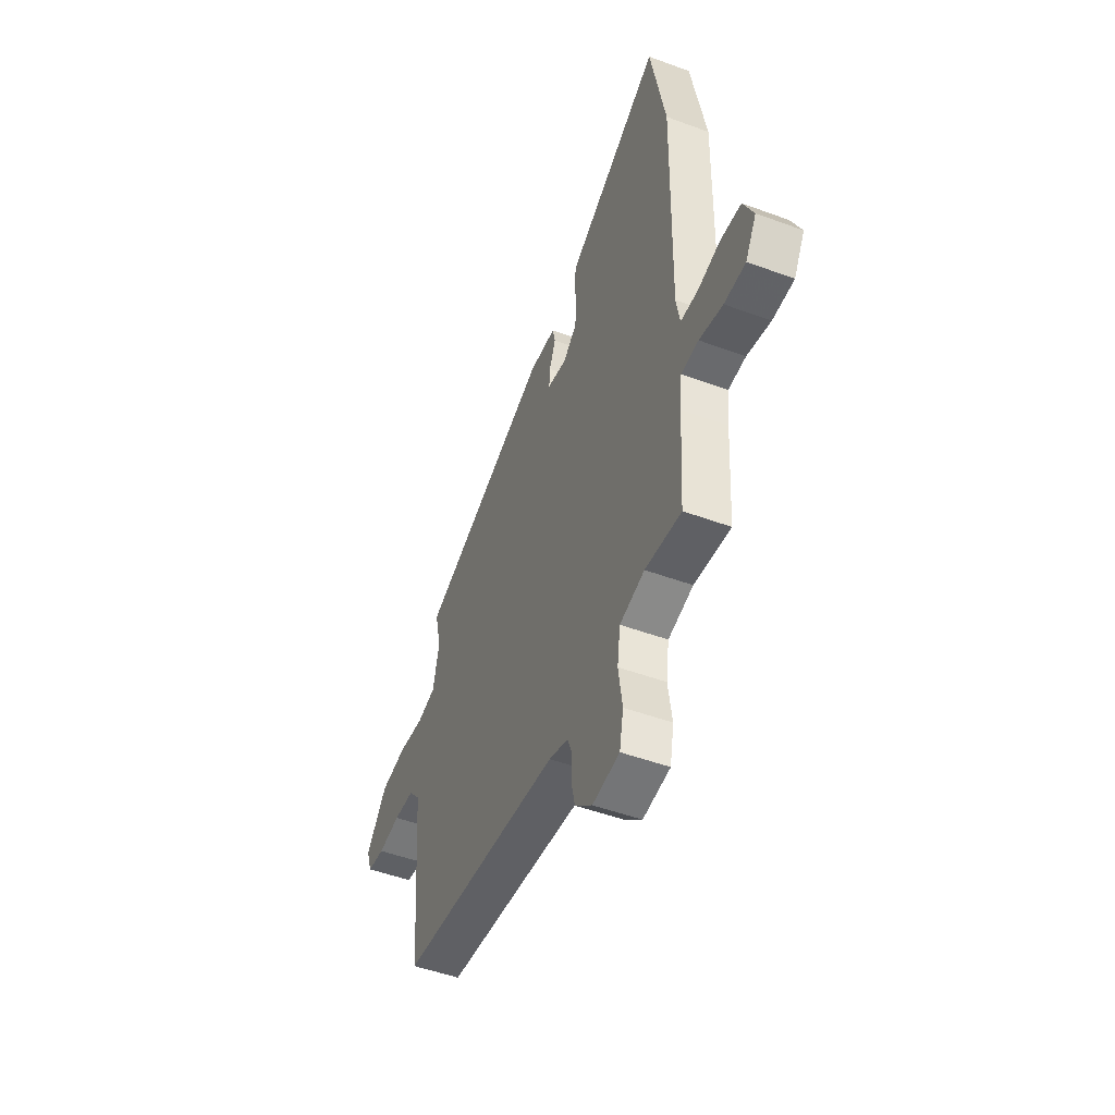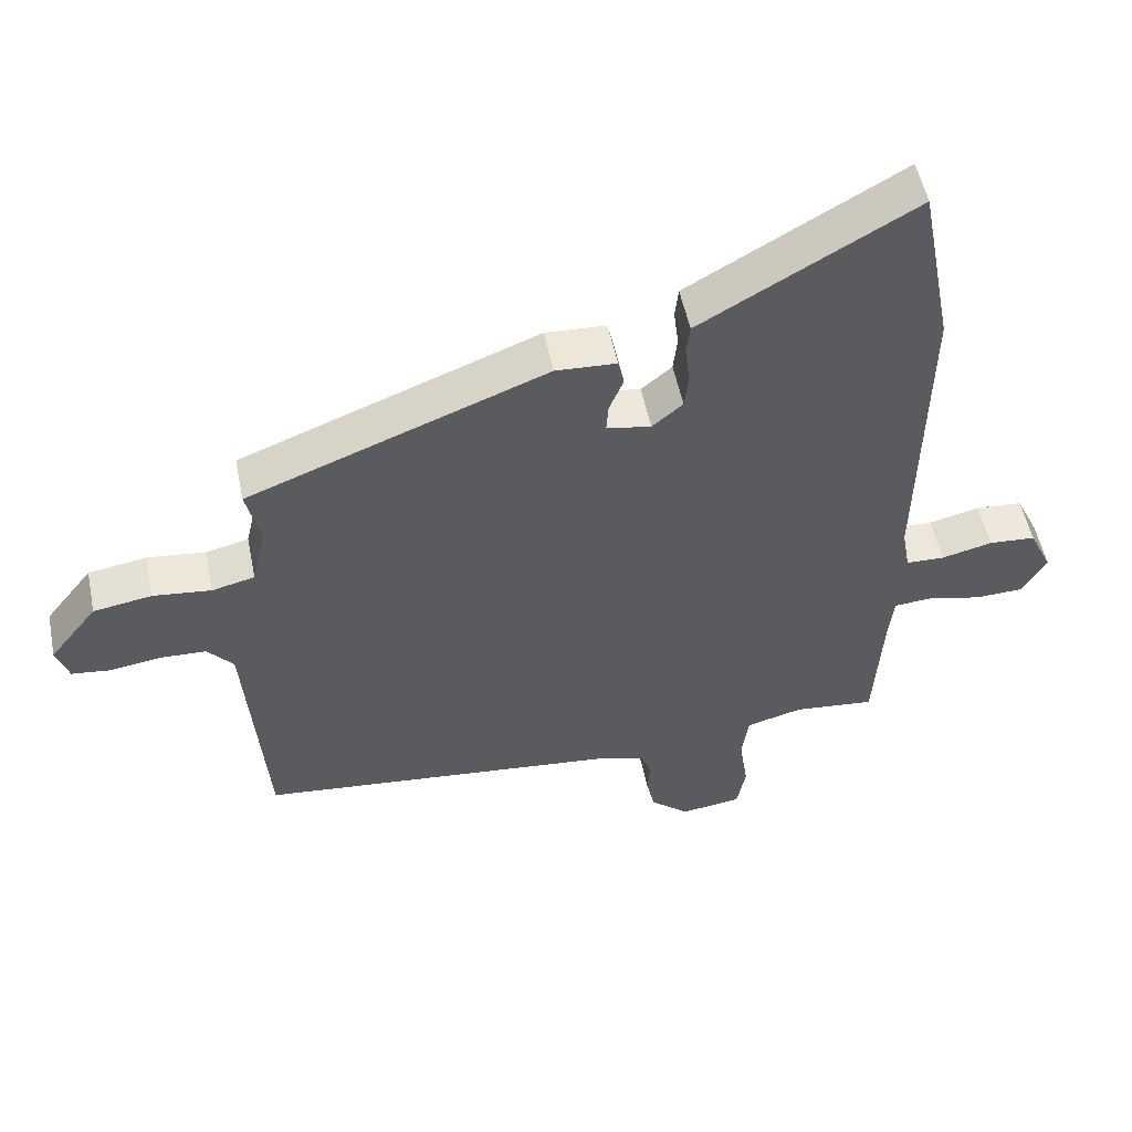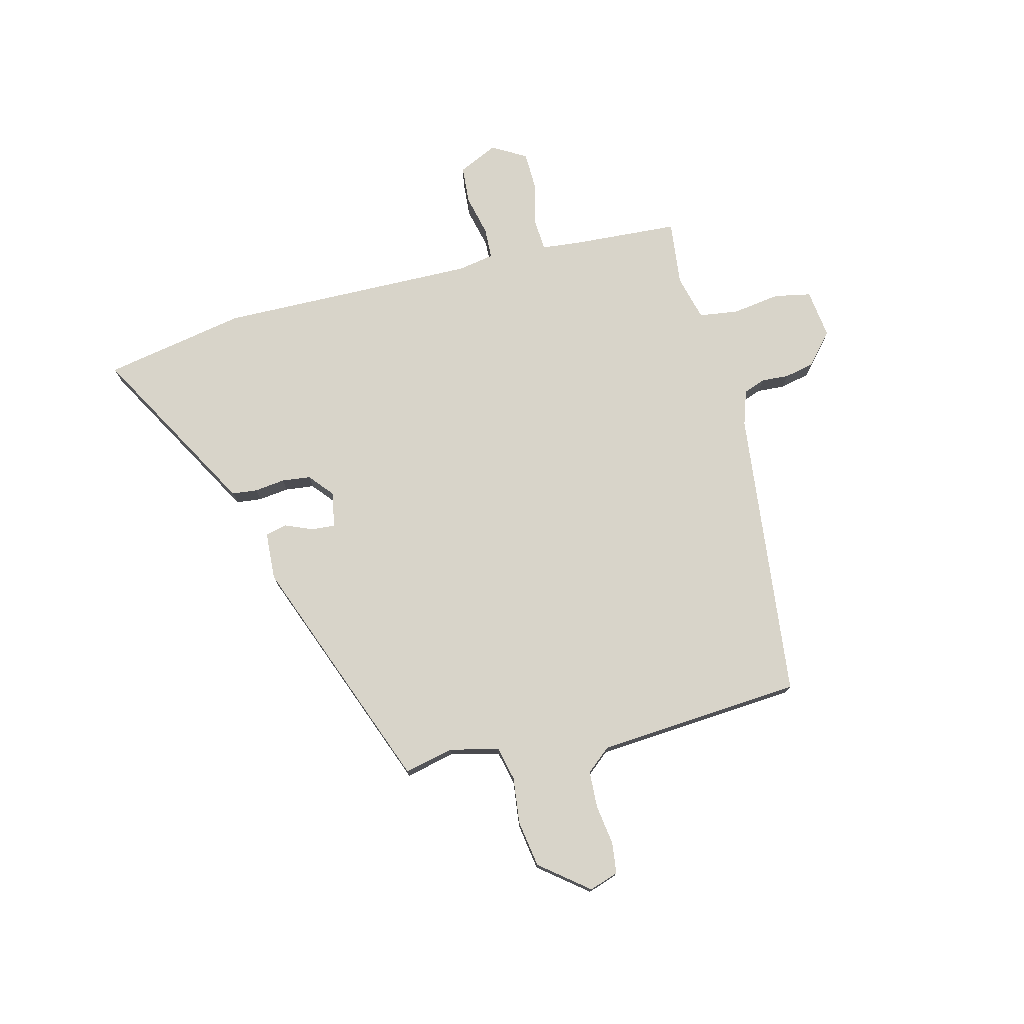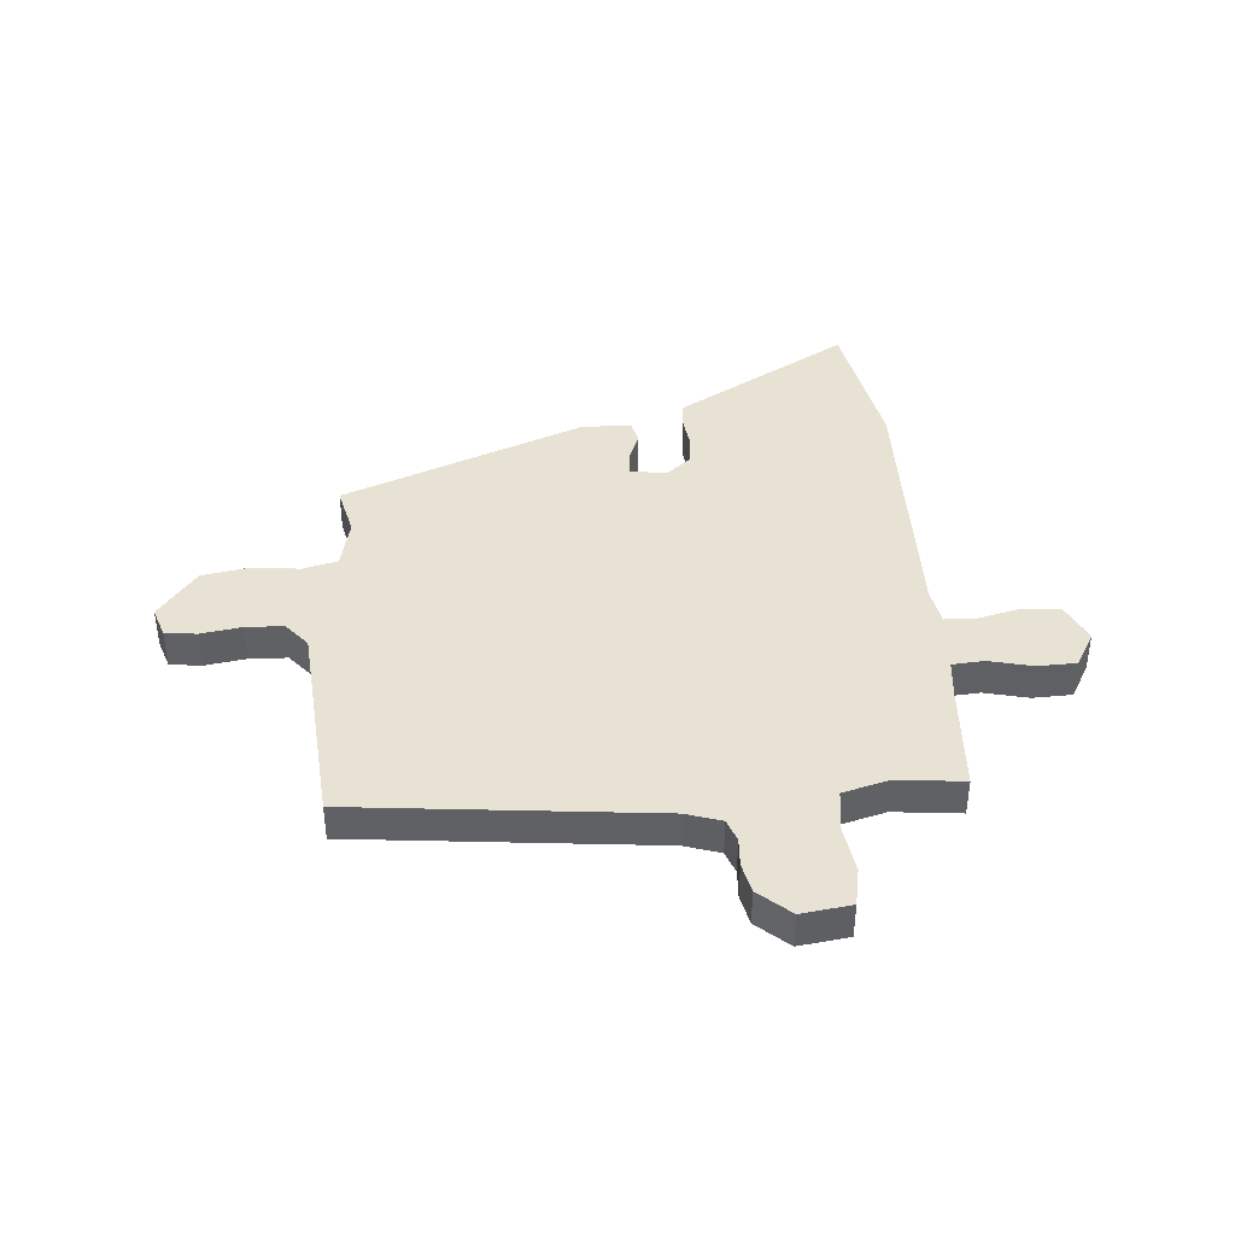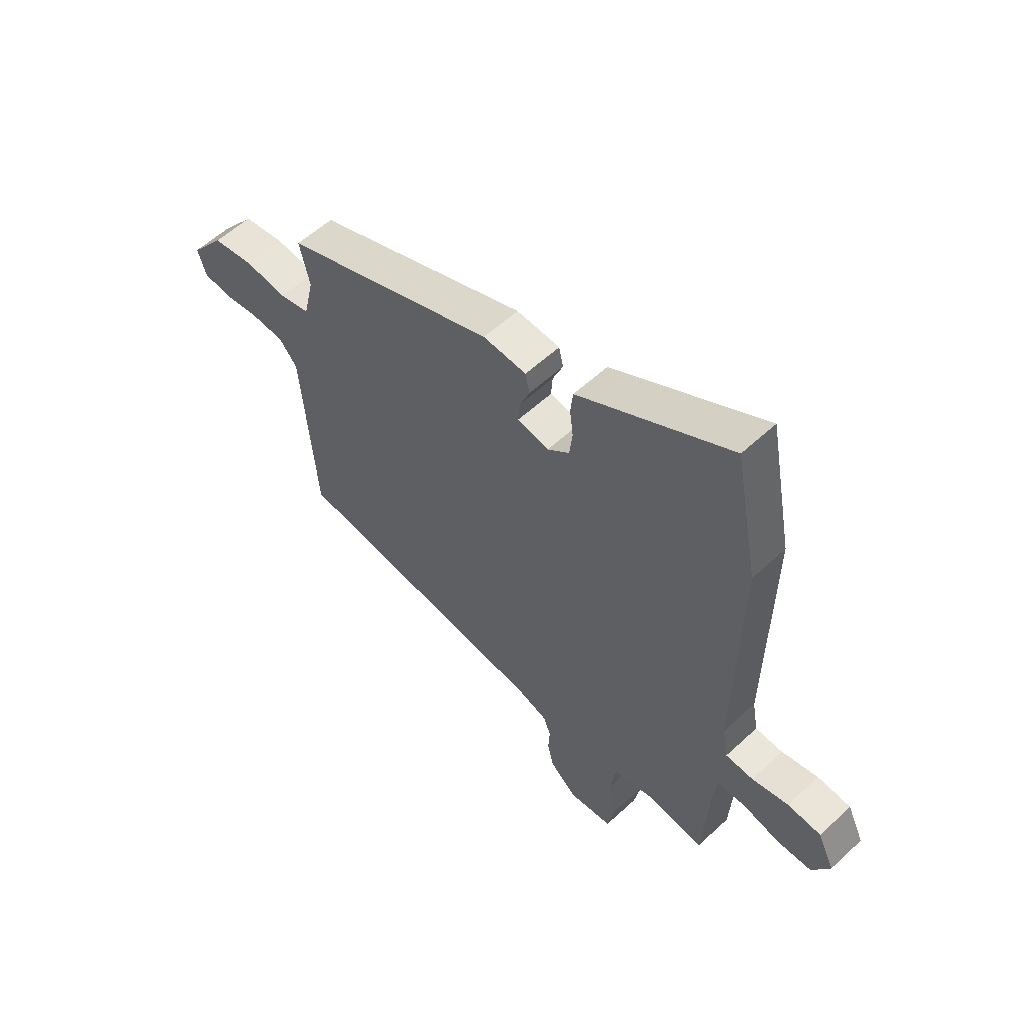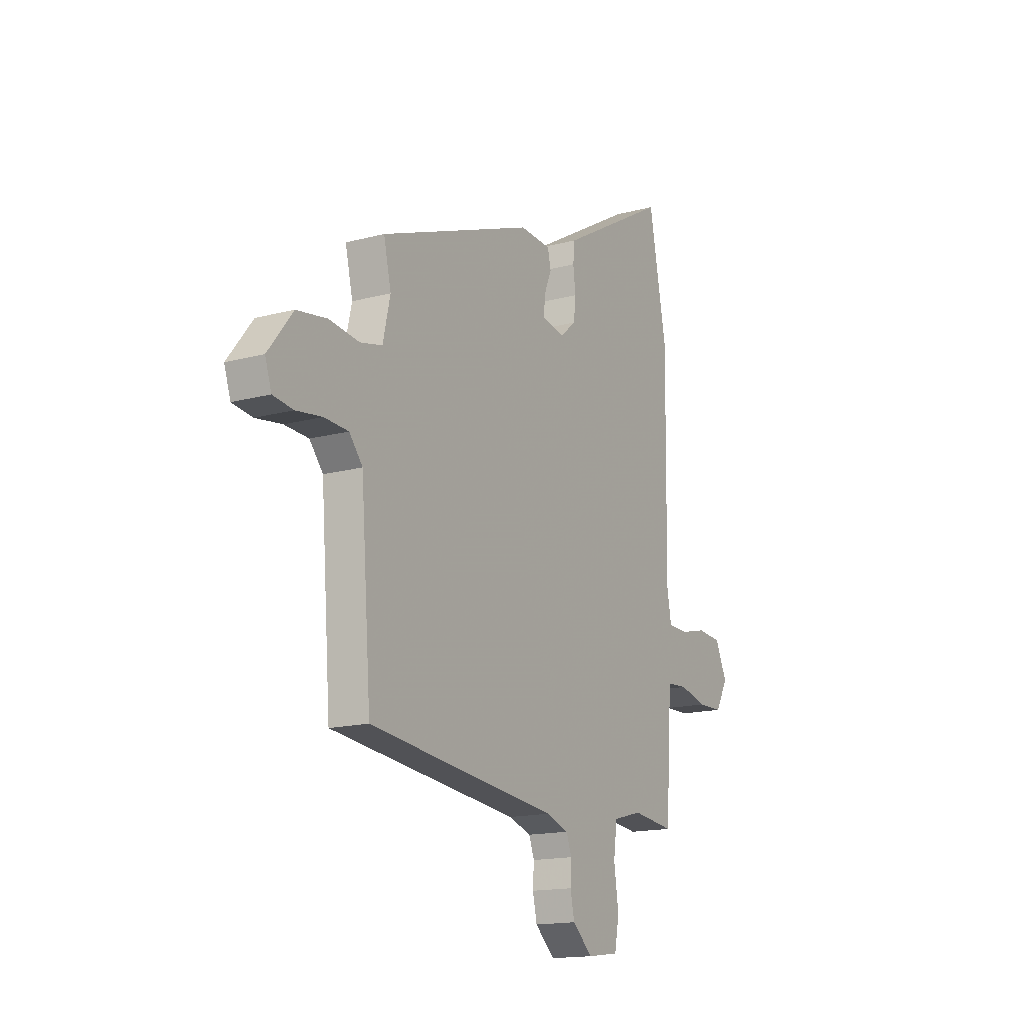
<metadata>
{"format":"obj","ext":"obj","renderer":"f3d","projection":"perspective","resolution":1024,"background":"white","views":[{"elev":-49.2,"azim":-112.3,"up":"+Z"},{"elev":53.3,"azim":168.5,"up":"+Z"},{"elev":75.7,"azim":76.0,"up":"+Y"},{"elev":40.9,"azim":175.4,"up":"+Y"},{"elev":57.2,"azim":-133.9,"up":"+Z"},{"elev":-15.8,"azim":119.3,"up":"+Z"}]}
</metadata>
<code>
v -0.513 0.07 0.433
v -0.463 0.07 0.694
v -0.19 0.07 0.538
v -0.15 0.07 0.515
v -0.145 0.07 0.468
v -0.152 0.07 0.412
v -0.146 0.07 0.359
v -0.101 0.07 0.321
v -0.036 0.07 0.333
v -0.039 0.07 0.376
v -0.06 0.07 0.427
v -0.051 0.07 0.467
v 0.038 0.07 0.472
v 0.477 0.07 0.303
v 0.456 0.07 0.213
v 0.477 0.07 0.122
v 0.54 0.07 0.107
v 0.625 0.07 0.117
v 0.711 0.07 0.103
v 0.781 0.07 0.014
v 0.763 0.07 -0.04
v 0.706 0.07 -0.047
v 0.632 0.07 -0.036
v 0.564 0.07 -0.039
v 0.526 0.07 -0.084
v 0.497 0.07 -0.462
v -0.043 0.07 -0.52
v -0.107 0.07 -0.541
v -0.122 0.07 -0.581
v -0.119 0.07 -0.632
v -0.131 0.07 -0.686
v -0.188 0.07 -0.736
v -0.278 0.07 -0.724
v -0.291 0.07 -0.656
v -0.278 0.07 -0.568
v -0.288 0.07 -0.496
v -0.371 0.07 -0.474
v -0.491 0.07 -0.487
v -0.503 0.07 -0.29
v -0.51 0.07 -0.22
v -0.568 0.07 -0.216
v -0.646 0.07 -0.235
v -0.717 0.07 -0.233
v -0.753 0.07 -0.17
v -0.719 0.07 -0.098
v -0.65 0.07 -0.093
v -0.575 0.07 -0.111
v -0.518 0.07 -0.109
v -0.506 0.07 -0.042
v -0.513 0 0.433
v -0.463 0 0.694
v -0.19 0 0.538
v -0.15 0 0.515
v -0.145 0 0.468
v -0.152 0 0.412
v -0.146 0 0.359
v -0.101 0 0.321
v -0.036 0 0.333
v -0.039 0 0.376
v -0.06 0 0.427
v -0.051 0 0.467
v 0.038 0 0.472
v 0.477 0 0.303
v 0.456 0 0.213
v 0.477 0 0.122
v 0.54 0 0.107
v 0.625 0 0.117
v 0.711 0 0.103
v 0.781 0 0.014
v 0.763 0 -0.04
v 0.706 0 -0.047
v 0.632 0 -0.036
v 0.564 0 -0.039
v 0.526 0 -0.084
v 0.497 0 -0.462
v -0.043 0 -0.52
v -0.107 0 -0.541
v -0.122 0 -0.581
v -0.119 0 -0.632
v -0.131 0 -0.686
v -0.188 0 -0.736
v -0.278 0 -0.724
v -0.291 0 -0.656
v -0.278 0 -0.568
v -0.288 0 -0.496
v -0.371 0 -0.474
v -0.491 0 -0.487
v -0.503 0 -0.29
v -0.51 0 -0.22
v -0.568 0 -0.216
v -0.646 0 -0.235
v -0.717 0 -0.233
v -0.753 0 -0.17
v -0.719 0 -0.098
v -0.65 0 -0.093
v -0.575 0 -0.111
v -0.518 0 -0.109
v -0.506 0 -0.042
f 45 46 47
f 44 45 47
f 43 44 47
f 42 43 47
f 41 42 47
f 40 41 47 48
f 39 40 48 49
f 37 38 39 49
f 33 34 35
f 32 33 35
f 31 32 35
f 30 31 35
f 29 30 35
f 28 29 35 36
f 1 2 3
f 49 1 3
f 37 49 3
f 36 37 3
f 28 36 3
f 27 28 3
f 21 22 23
f 20 21 23
f 19 20 23
f 18 19 23
f 17 18 23
f 16 17 23 24
f 13 14 15
f 12 13 15
f 11 12 15
f 10 11 15
f 9 10 15 16
f 16 24 25
f 9 16 25
f 8 9 25
f 3 4 5 6
f 3 6 7
f 27 3 7
f 8 25 26 27
f 7 8 27
f 96 95 94
f 96 94 93
f 96 93 92
f 96 92 91
f 96 91 90
f 97 96 90 89
f 98 97 89 88
f 98 88 87 86
f 84 83 82
f 84 82 81
f 84 81 80
f 84 80 79
f 84 79 78
f 85 84 78 77
f 52 51 50
f 52 50 98
f 52 98 86
f 52 86 85
f 52 85 77
f 52 77 76
f 72 71 70
f 72 70 69
f 72 69 68
f 72 68 67
f 72 67 66
f 73 72 66 65
f 64 63 62
f 64 62 61
f 64 61 60
f 64 60 59
f 65 64 59 58
f 74 73 65
f 74 65 58
f 74 58 57
f 55 54 53 52
f 56 55 52
f 56 52 76
f 76 75 74 57
f 76 57 56
f 1 50 51 2
f 2 51 52 3
f 3 52 53 4
f 4 53 54 5
f 5 54 55 6
f 6 55 56 7
f 7 56 57 8
f 8 57 58 9
f 9 58 59 10
f 10 59 60 11
f 11 60 61 12
f 12 61 62 13
f 13 62 63 14
f 14 63 64 15
f 15 64 65 16
f 16 65 66 17
f 17 66 67 18
f 18 67 68 19
f 19 68 69 20
f 20 69 70 21
f 21 70 71 22
f 22 71 72 23
f 23 72 73 24
f 24 73 74 25
f 25 74 75 26
f 26 75 76 27
f 27 76 77 28
f 28 77 78 29
f 29 78 79 30
f 30 79 80 31
f 31 80 81 32
f 32 81 82 33
f 33 82 83 34
f 34 83 84 35
f 35 84 85 36
f 36 85 86 37
f 37 86 87 38
f 38 87 88 39
f 39 88 89 40
f 40 89 90 41
f 41 90 91 42
f 42 91 92 43
f 43 92 93 44
f 44 93 94 45
f 45 94 95 46
f 46 95 96 47
f 47 96 97 48
f 48 97 98 49
f 49 98 50 1

</code>
